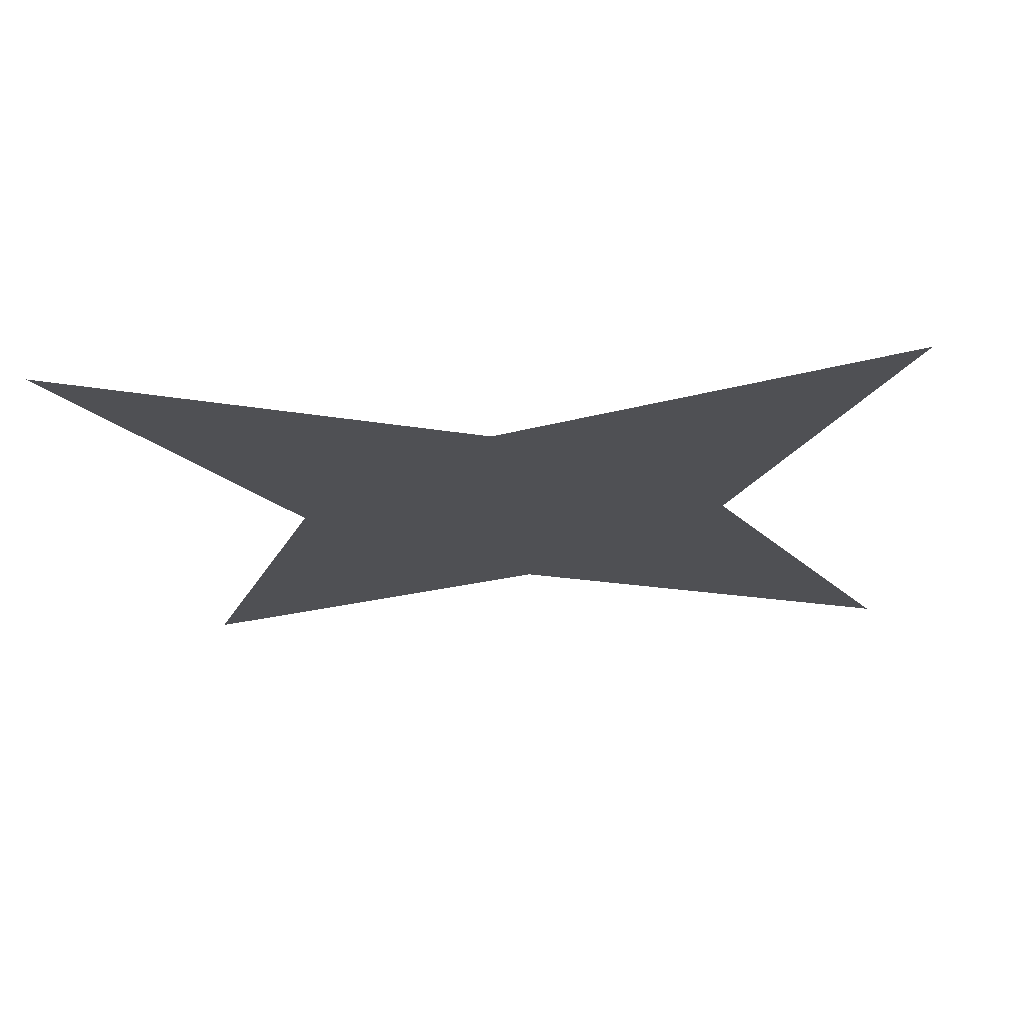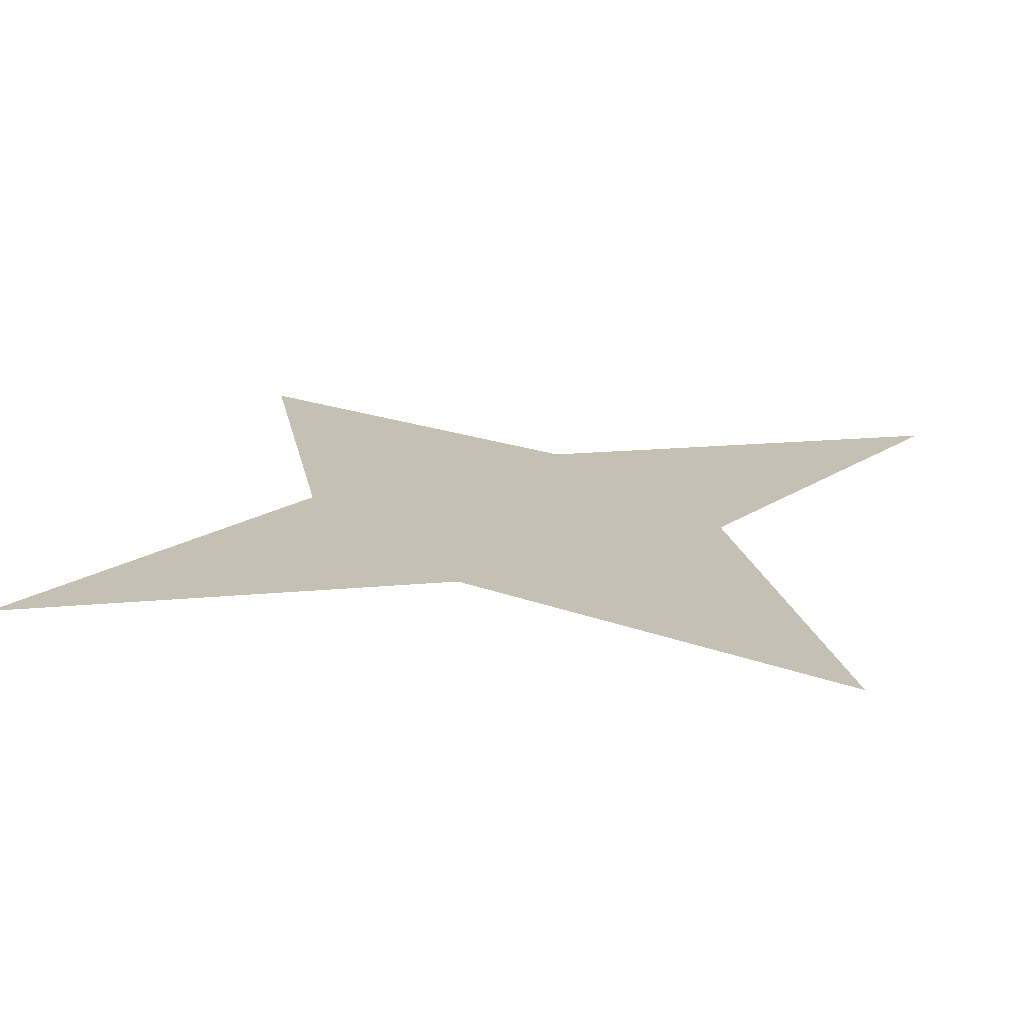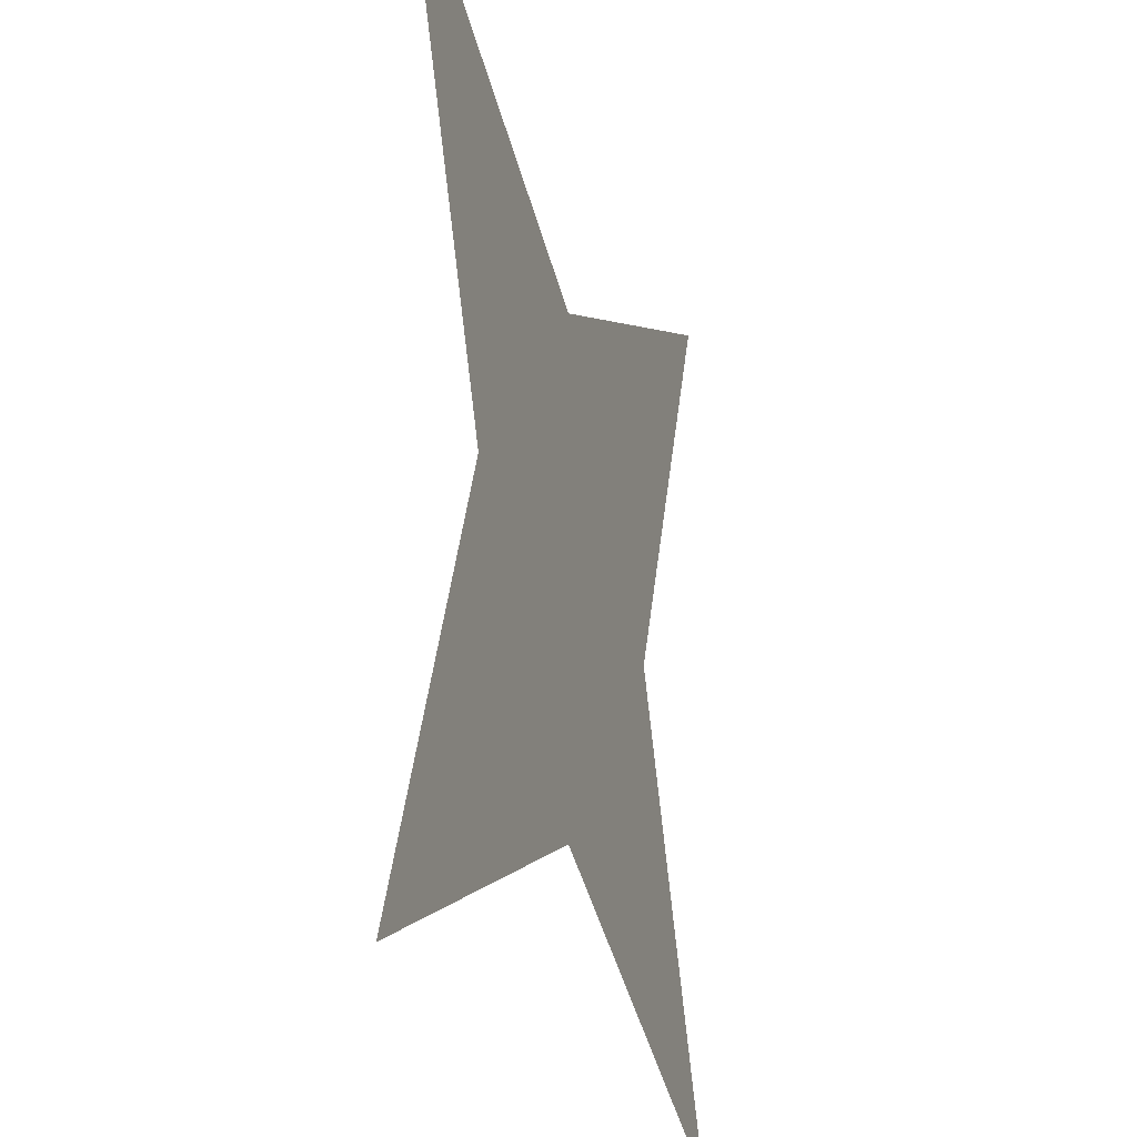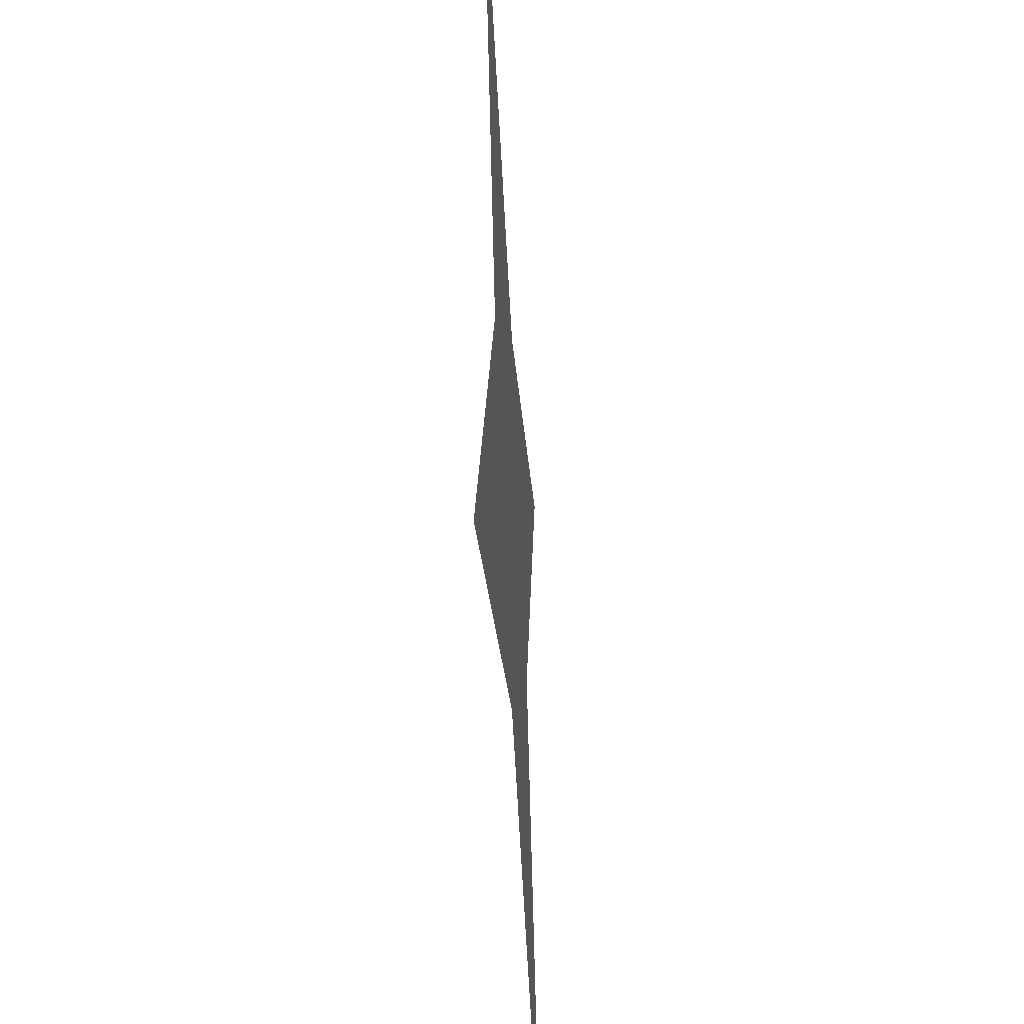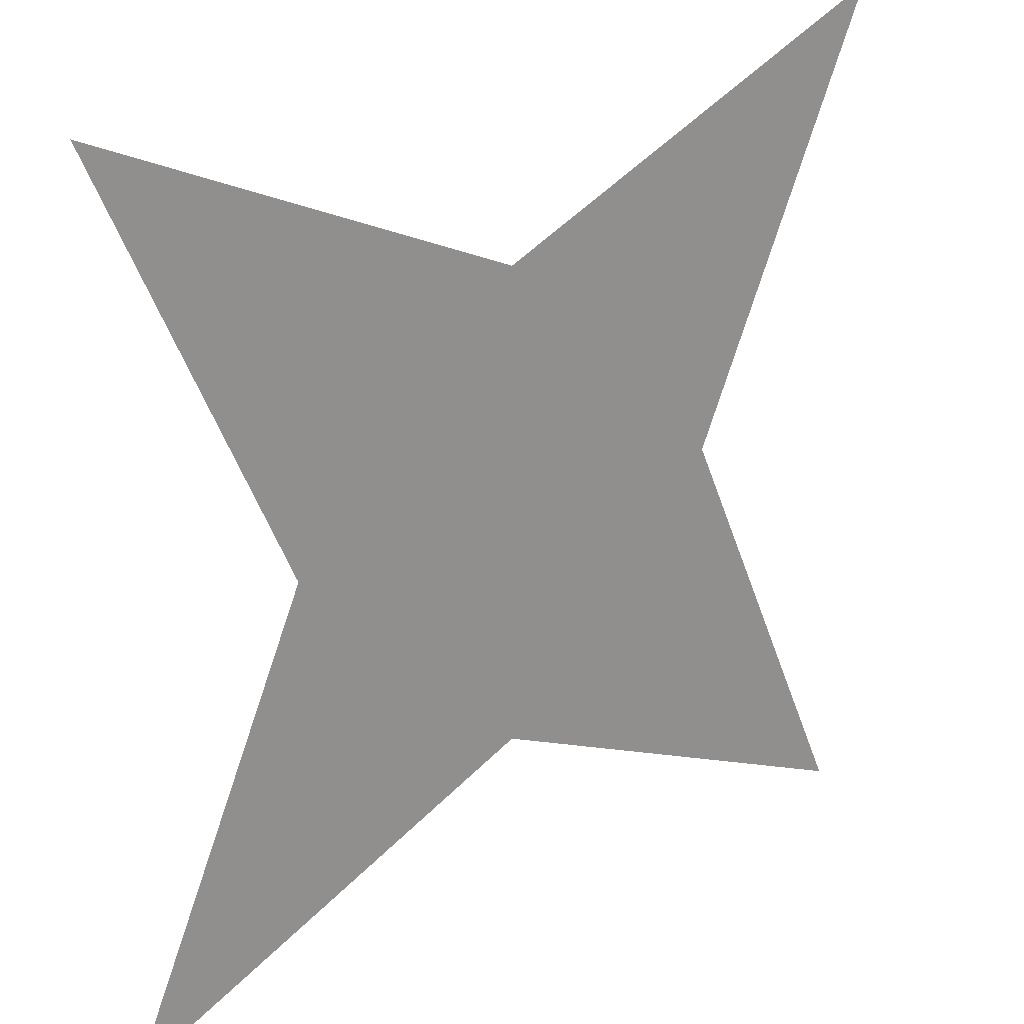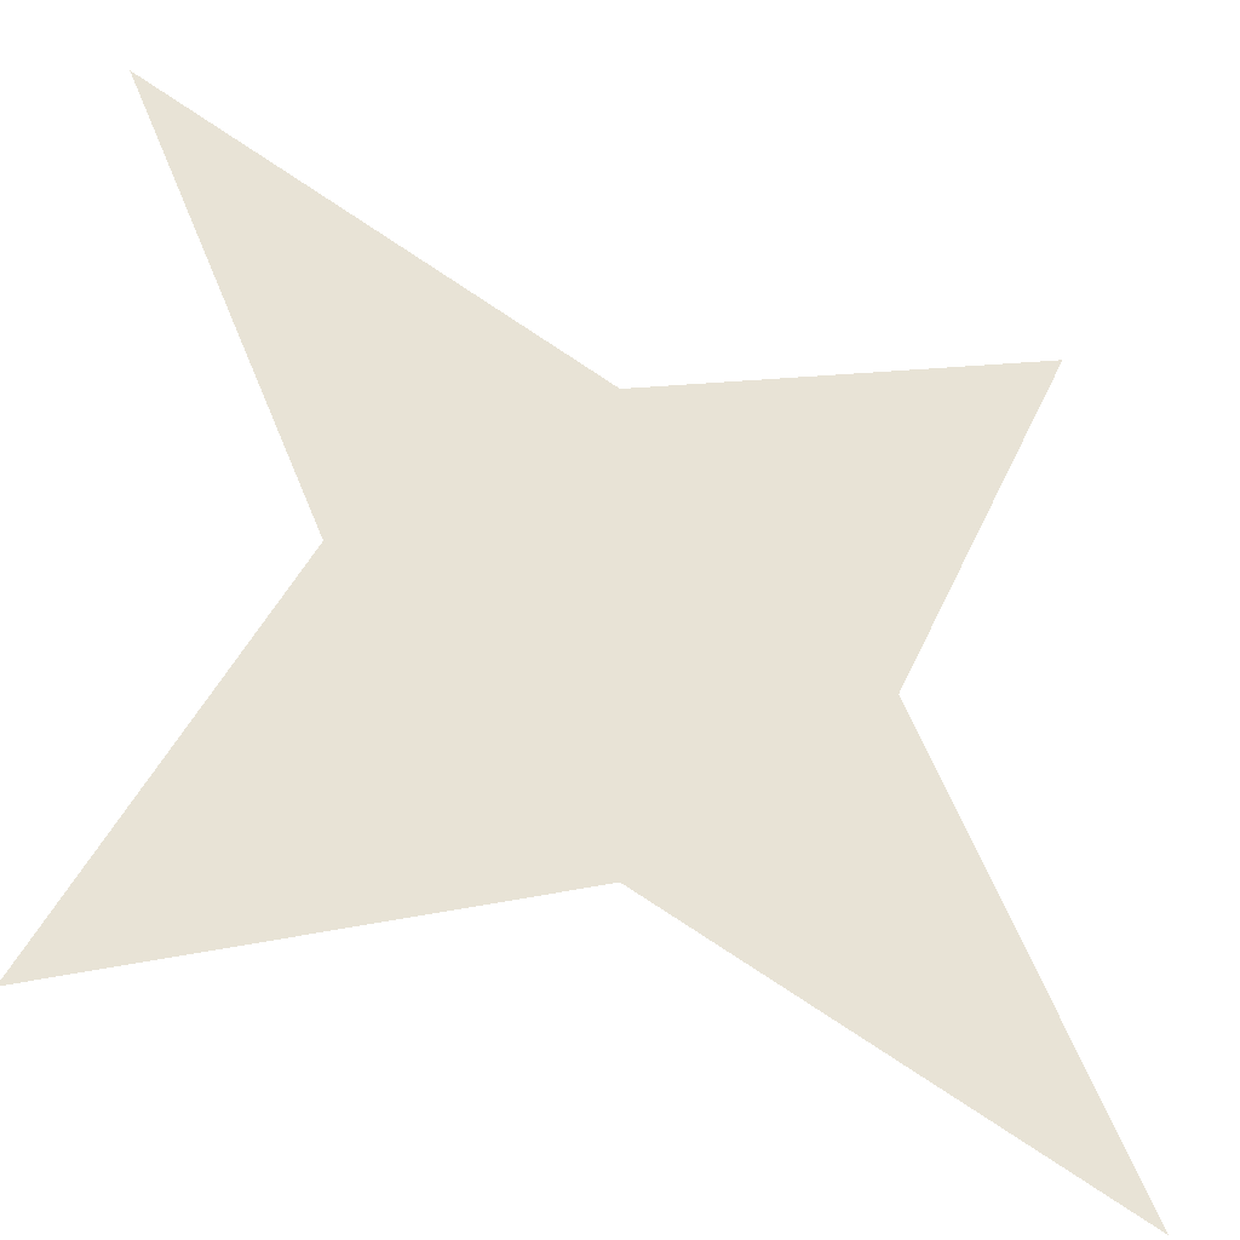
<metadata>
{"format":"obj","ext":"obj","renderer":"f3d","projection":"perspective","resolution":1024,"background":"white","views":[{"elev":-19.1,"azim":-84.8,"up":"+Z"},{"elev":18.0,"azim":103.5,"up":"+Z"},{"elev":-22.6,"azim":106.6,"up":"+Y"},{"elev":-44.5,"azim":93.5,"up":"+Y"},{"elev":24.1,"azim":141.1,"up":"+Y"},{"elev":-38.3,"azim":156.7,"up":"+Y"}]}
</metadata>
<code>
o 円
v 0 0 0
v 0 0.3926 0
v -0.7071 0.7071 0
v -0.3924 0 0
v -0.7071 -0.7071 -0
v 0 -0.3926 -0
v 0.7071 -0.7071 -0
v 0.3924 0 0
v 0.7071 0.7071 0
f 1 2 3
f 1 3 4
f 1 4 5
f 1 5 6
f 1 6 7
f 1 7 8
f 1 8 9
f 1 9 2

</code>
